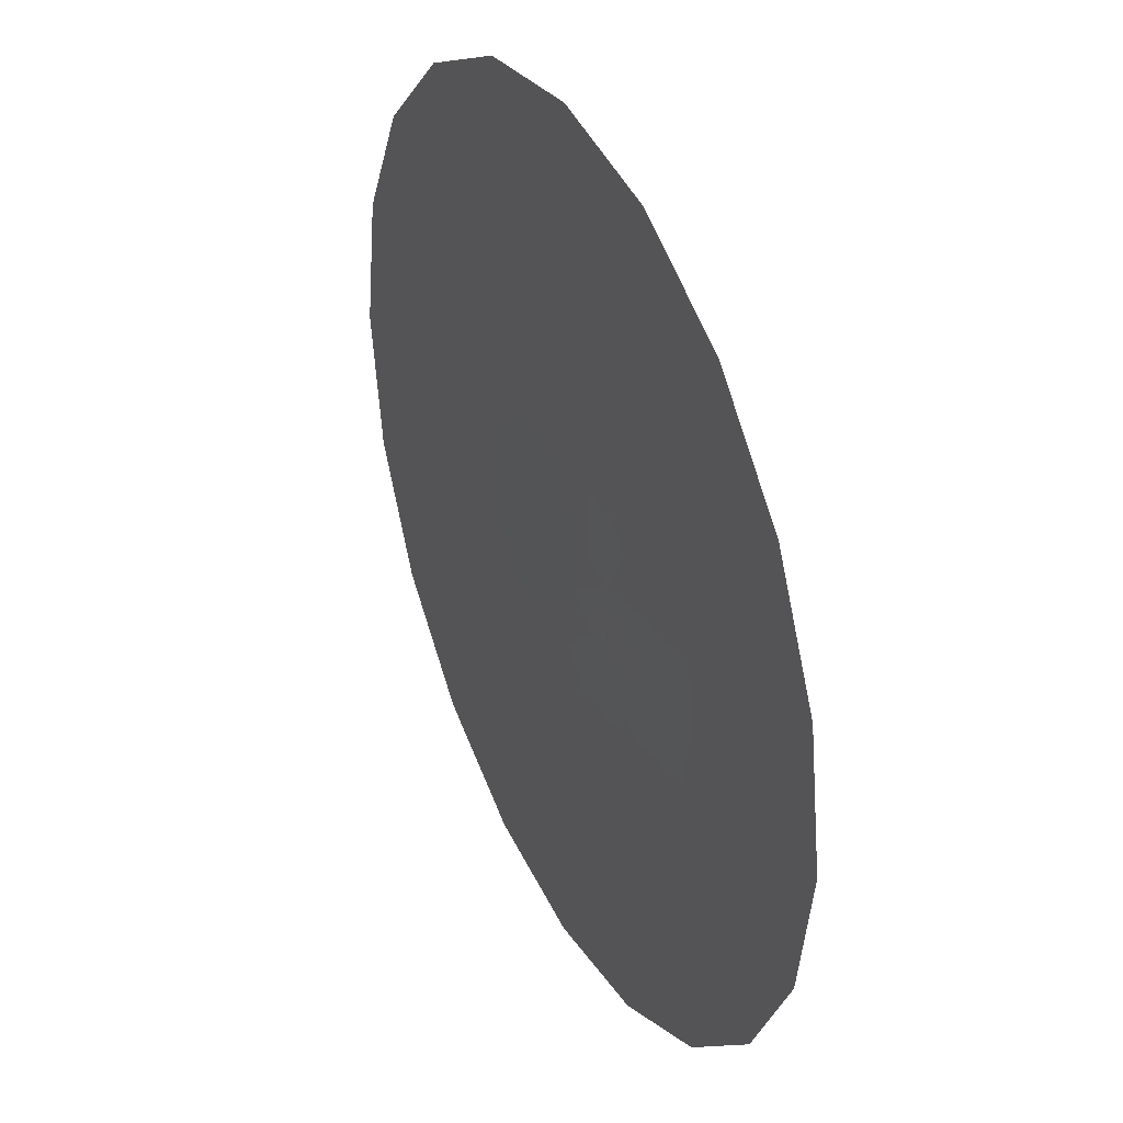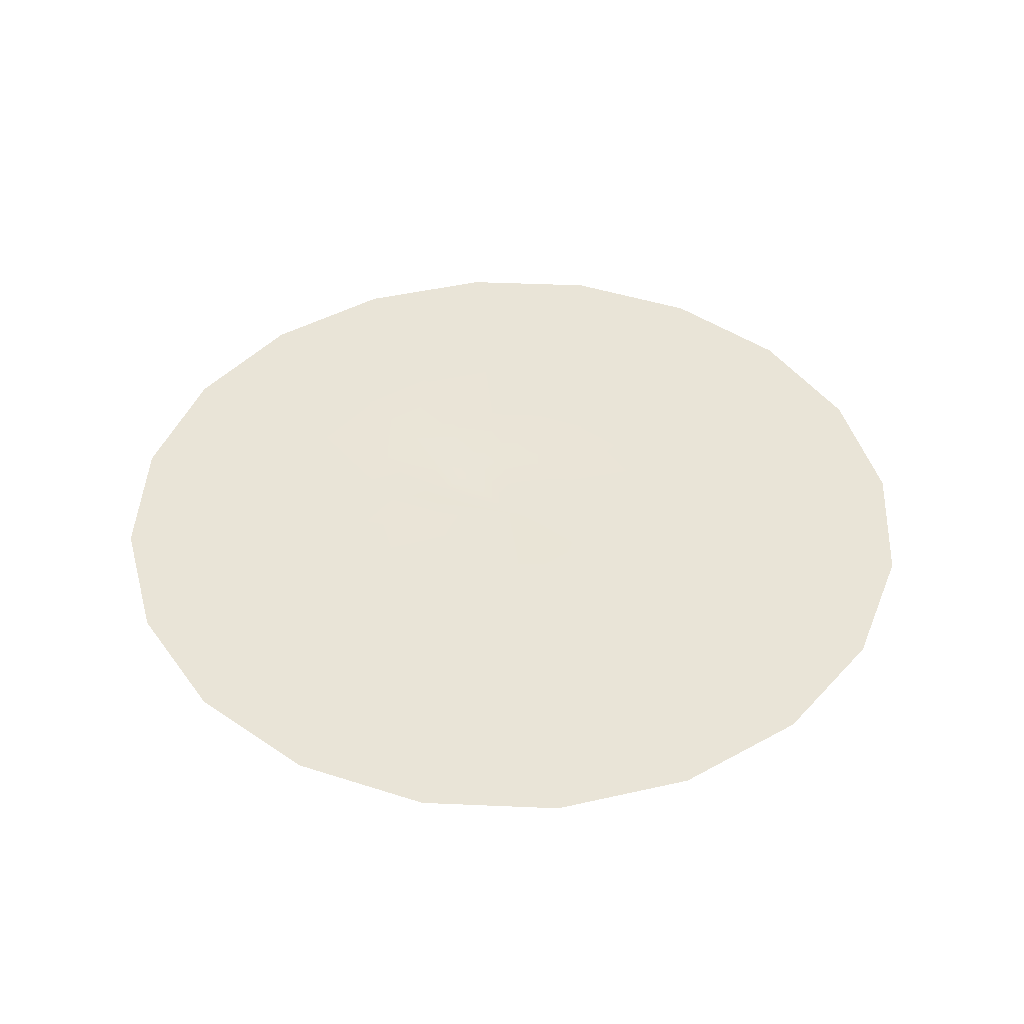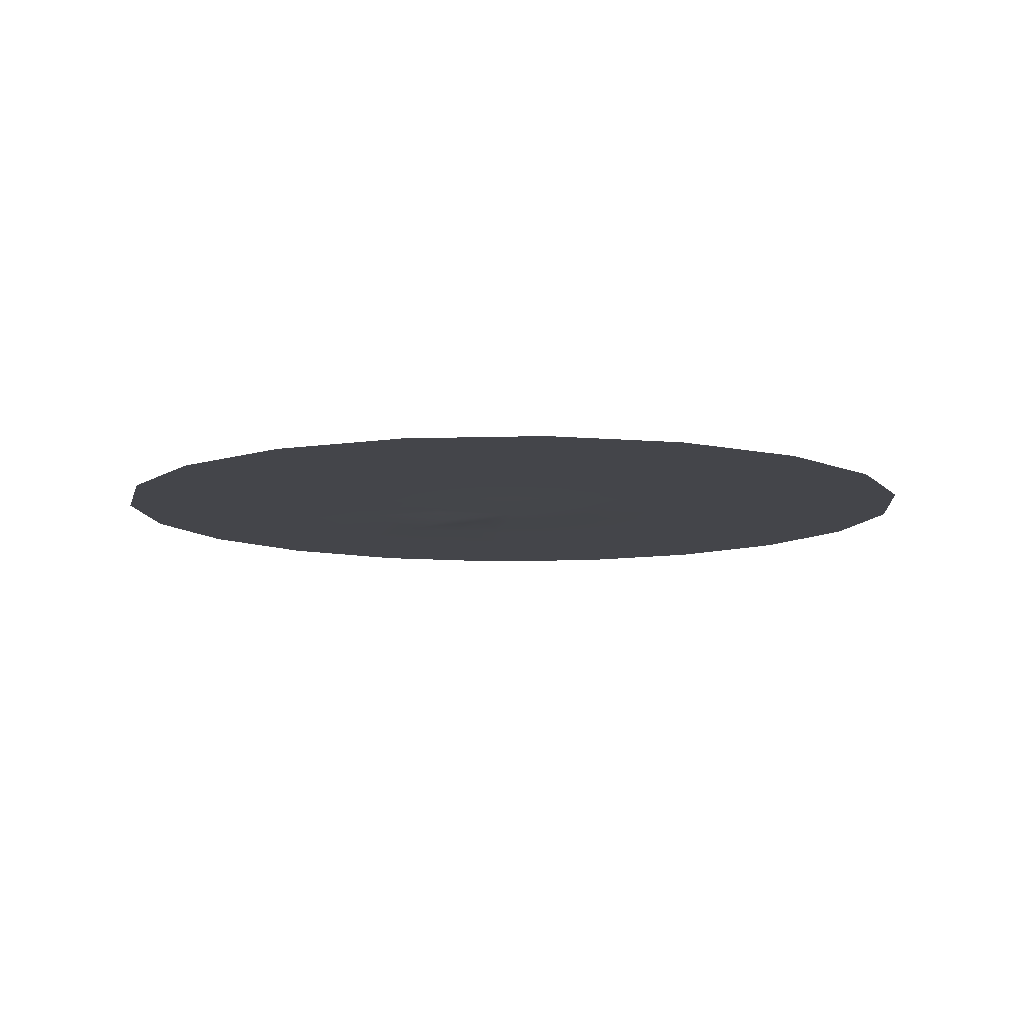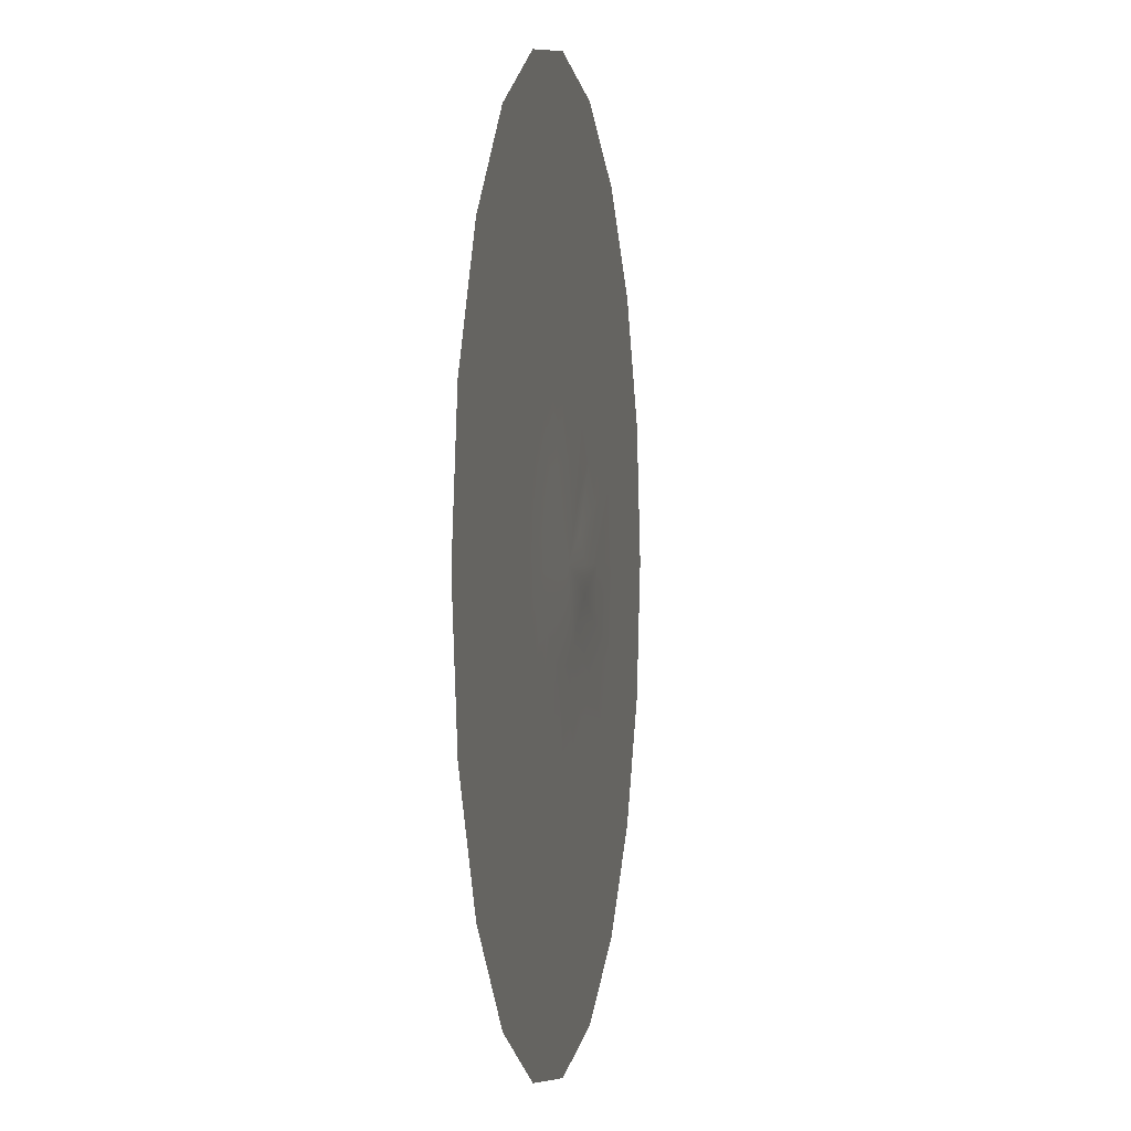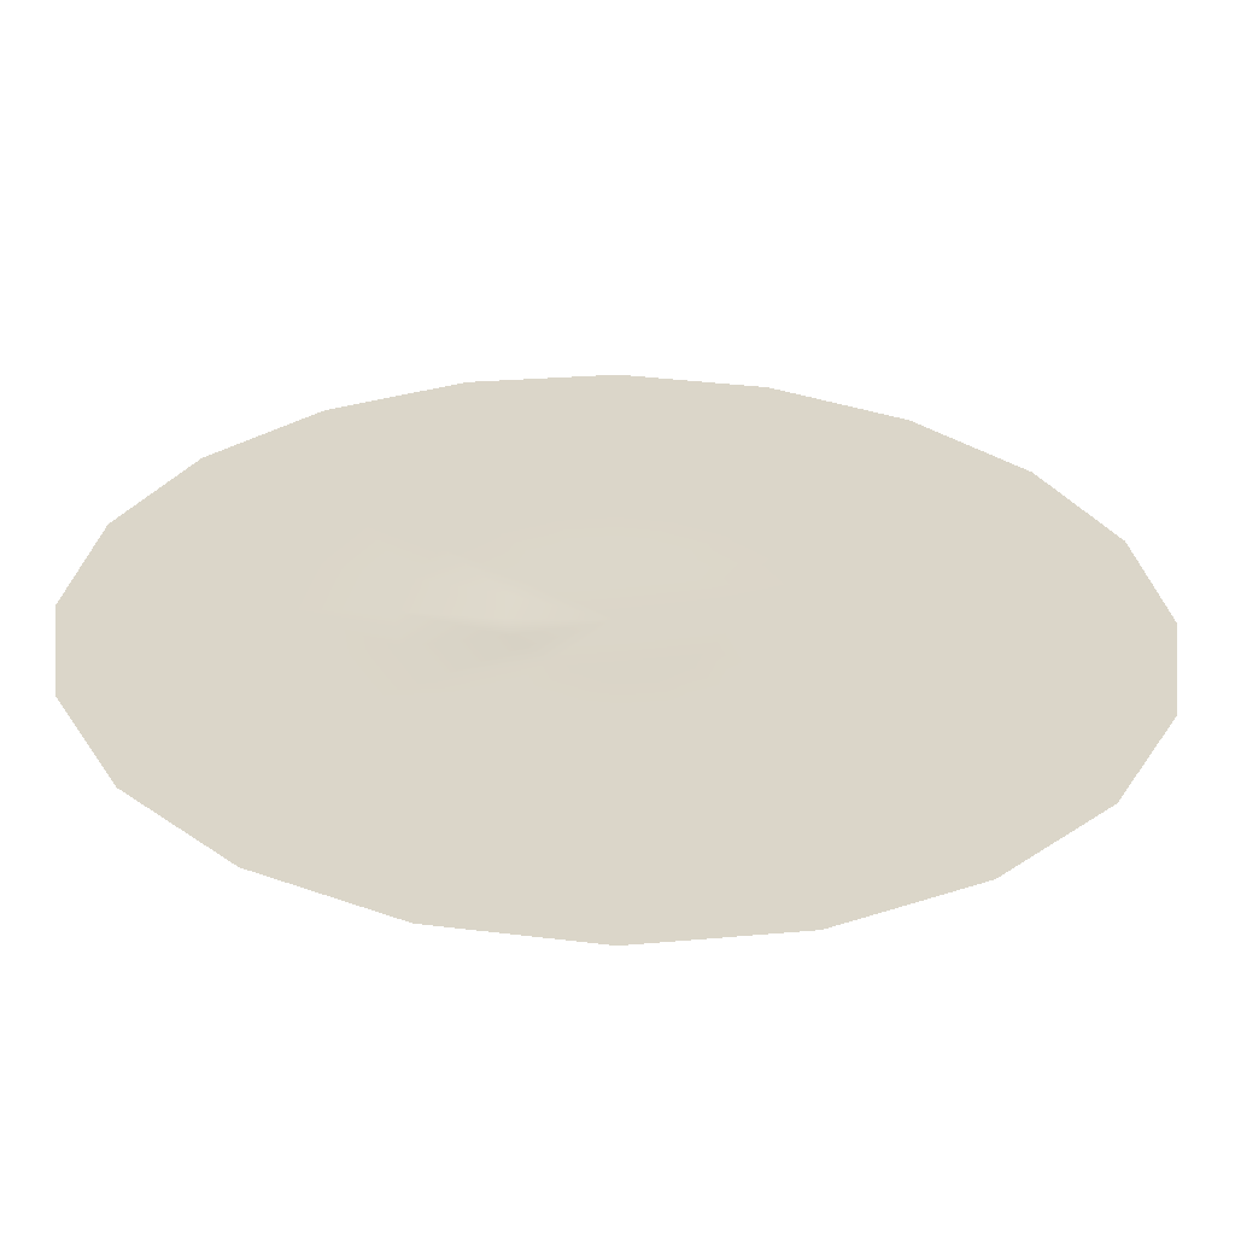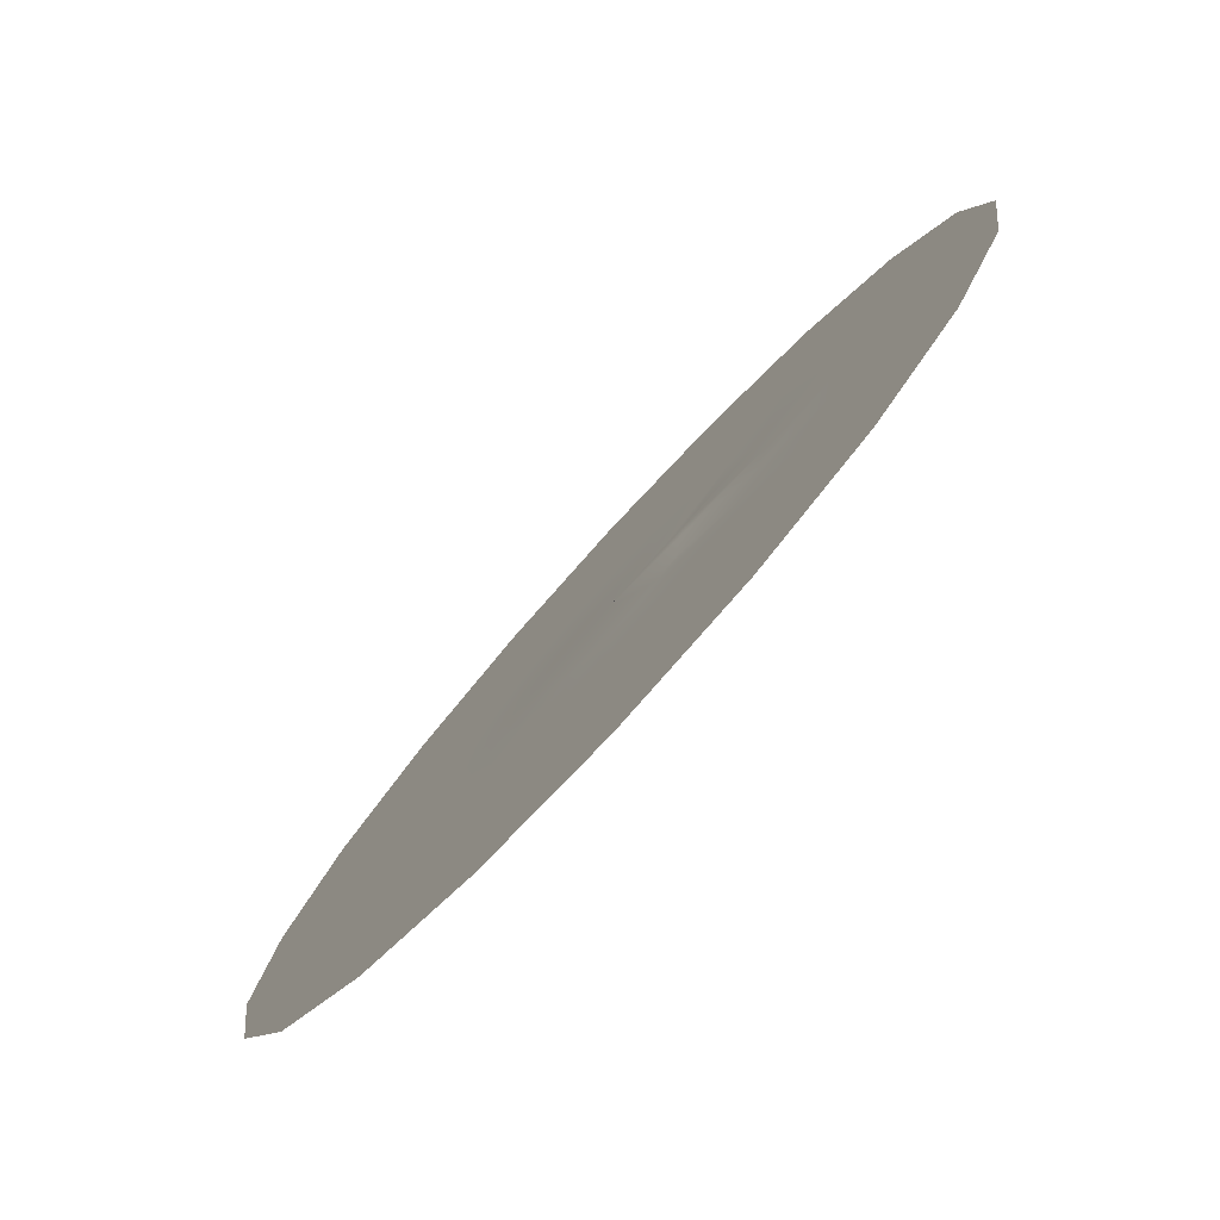
<metadata>
{"format":"obj","ext":"obj","renderer":"f3d","projection":"perspective","resolution":1024,"background":"white","views":[{"elev":36.9,"azim":64.5,"up":"+Z"},{"elev":43.5,"azim":-132.1,"up":"+Y"},{"elev":-9.2,"azim":-130.2,"up":"+Y"},{"elev":0.5,"azim":-79.8,"up":"+Z"},{"elev":-60.2,"azim":178.9,"up":"+Z"},{"elev":-79.7,"azim":47.5,"up":"+Z"}]}
</metadata>
<code>
g default
v 0.2207 2.239 0.08483
v 0.1881 2.239 0.1488
v 0.1373 2.239 0.1996
v 0.07328 2.239 0.2322
v 0.002333 2.239 0.2435
v -0.06861 2.239 0.2322
v -0.1326 2.239 0.1996
v -0.1834 2.239 0.1488
v -0.216 2.239 0.08483
v -0.2272 2.239 0.01389
v -0.216 2.239 -0.05705
v -0.1834 2.239 -0.121
v -0.1326 2.239 -0.1718
v -0.06861 2.239 -0.2044
v 0.002333 2.239 -0.2157
v 0.07328 2.239 -0.2044
v 0.1373 2.239 -0.1718
v 0.1881 2.239 -0.121
v 0.2207 2.227 -0.05705
v 0.2319 2.227 0.01389
v 0.439 2.239 0.1558
v 0.3738 2.239 0.2838
v 0.2722 2.239 0.3853
v 0.1442 2.239 0.4506
v 0.002333 2.239 0.473
v -0.1396 2.239 0.4506
v -0.2675 2.239 0.3853
v -0.3691 2.239 0.2838
v -0.4343 2.239 0.1558
v -0.4568 2.239 0.01389
v -0.4343 2.239 -0.128
v -0.3691 2.239 -0.256
v -0.2675 2.239 -0.3576
v -0.1396 2.239 -0.4228
v 0.002333 2.239 -0.4453
v 0.1442 2.239 -0.4228
v 0.2722 2.239 -0.3576
v 0.3738 2.239 -0.256
v 0.439 2.239 -0.128
v 0.4615 2.239 0.01389
v 0.6573 2.239 0.2267
v 0.5595 2.239 0.4187
v 0.4072 2.239 0.5711
v 0.2152 2.239 0.6689
v 0.002333 2.239 0.7026
v -0.2105 2.239 0.6689
v -0.4025 2.239 0.5711
v -0.5549 2.239 0.4187
v -0.6527 2.239 0.2267
v -0.6864 2.239 0.01389
v -0.6527 2.239 -0.1989
v -0.5549 2.239 -0.3909
v -0.4025 2.239 -0.5433
v -0.2105 2.239 -0.6411
v 0.002333 2.239 -0.6748
v 0.2152 2.239 -0.6411
v 0.4072 2.239 -0.5433
v 0.5595 2.239 -0.3909
v 0.6573 2.239 -0.1989
v 0.6911 2.239 0.01389
v 0.8757 2.239 0.2977
v 0.7452 2.239 0.5536
v 0.5421 2.239 0.7568
v 0.2861 2.239 0.8872
v 0.002333 2.239 0.9322
v -0.2814 2.239 0.8872
v -0.5374 2.239 0.7568
v -0.7406 2.239 0.5536
v -0.871 2.239 0.2977
v -0.916 2.239 0.01389
v -0.871 2.239 -0.2699
v -0.7406 2.239 -0.5259
v -0.5374 2.239 -0.729
v -0.2814 2.239 -0.8595
v 0.002333 2.239 -0.9044
v 0.2861 2.239 -0.8595
v 0.5421 2.239 -0.729
v 0.7452 2.239 -0.5259
v 0.8757 2.239 -0.2699
v 0.9206 2.239 0.01389
v 0.002333 2.227 0.01389
v 1.094 2.239 0.3686
v 0.931 2.239 0.6886
v 0.677 2.239 0.9425
v 0.357 2.239 1.106
v 0.002333 2.239 1.162
v -0.3524 2.239 1.106
v -0.6724 2.239 0.9425
v -0.9263 2.239 0.6886
v -1.089 2.239 0.3686
v -1.146 2.239 0.01389
v -1.089 2.239 -0.3408
v -0.9263 2.239 -0.6608
v -0.6724 2.239 -0.9147
v -0.3524 2.239 -1.078
v 0.002333 2.239 -1.134
v 0.357 2.239 -1.078
v 0.677 2.239 -0.9147
v 0.931 2.239 -0.6608
v 1.094 2.239 -0.3408
v 1.15 2.239 0.01389
g polySurface5 pCylinder1
f 1 2 22 21
f 2 3 23 22
f 3 4 24 23
f 4 5 25 24
f 5 6 26 25
f 6 7 27 26
f 7 8 28 27
f 8 9 29 28
f 9 10 30 29
f 10 11 31 30
f 11 12 32 31
f 12 13 33 32
f 13 14 34 33
f 14 15 35 34
f 15 16 36 35
f 16 17 37 36
f 17 18 38 37
f 18 19 39 38
f 19 20 40 39
f 20 1 21 40
f 21 22 42 41
f 22 23 43 42
f 23 24 44 43
f 24 25 45 44
f 25 26 46 45
f 26 27 47 46
f 27 28 48 47
f 28 29 49 48
f 29 30 50 49
f 30 31 51 50
f 31 32 52 51
f 32 33 53 52
f 33 34 54 53
f 34 35 55 54
f 35 36 56 55
f 36 37 57 56
f 37 38 58 57
f 38 39 59 58
f 39 40 60 59
f 40 21 41 60
f 41 42 62 61
f 42 43 63 62
f 43 44 64 63
f 44 45 65 64
f 45 46 66 65
f 46 47 67 66
f 47 48 68 67
f 48 49 69 68
f 49 50 70 69
f 50 51 71 70
f 51 52 72 71
f 52 53 73 72
f 53 54 74 73
f 54 55 75 74
f 55 56 76 75
f 56 57 77 76
f 57 58 78 77
f 58 59 79 78
f 59 60 80 79
f 60 41 61 80
f 61 62 83 82
f 62 63 84 83
f 63 64 85 84
f 64 65 86 85
f 65 66 87 86
f 66 67 88 87
f 67 68 89 88
f 68 69 90 89
f 69 70 91 90
f 70 71 92 91
f 71 72 93 92
f 72 73 94 93
f 73 74 95 94
f 74 75 96 95
f 75 76 97 96
f 76 77 98 97
f 77 78 99 98
f 78 79 100 99
f 79 80 101 100
f 80 61 82 101
f 2 1 81
f 3 2 81
f 4 3 81
f 5 4 81
f 6 5 81
f 7 6 81
f 8 7 81
f 9 8 81
f 10 9 81
f 11 10 81
f 12 11 81
f 13 12 81
f 14 13 81
f 15 14 81
f 16 15 81
f 17 16 81
f 18 17 81
f 19 18 81
f 20 19 81
f 1 20 81
g default
v 0.2207 2.239 0.08483
v 0.1881 2.239 0.1488
v 0.1373 2.239 0.1996
v 0.07328 2.239 0.2322
v 0.002333 2.239 0.2435
v -0.06861 2.239 0.2322
v -0.1326 2.239 0.1996
v -0.1834 2.239 0.1488
v -0.216 2.239 0.08483
v -0.2272 2.239 0.01389
v -0.216 2.239 -0.05705
v -0.1834 2.239 -0.121
v -0.1326 2.239 -0.1718
v -0.06861 2.239 -0.2044
v 0.002333 2.239 -0.2157
v 0.07328 2.239 -0.2044
v 0.1373 2.239 -0.1718
v 0.1881 2.239 -0.121
v 0.2207 2.227 -0.05705
v 0.2319 2.227 0.01389
v 0.439 2.239 0.1558
v 0.3738 2.239 0.2838
v 0.2722 2.239 0.3853
v 0.1442 2.239 0.4506
v 0.002333 2.239 0.473
v -0.1396 2.239 0.4506
v -0.2675 2.239 0.3853
v -0.3691 2.239 0.2838
v -0.4343 2.239 0.1558
v -0.4568 2.239 0.01389
v -0.4343 2.239 -0.128
v -0.3691 2.239 -0.256
v -0.2675 2.239 -0.3576
v -0.1396 2.239 -0.4228
v 0.002333 2.239 -0.4453
v 0.1442 2.239 -0.4228
v 0.2722 2.239 -0.3576
v 0.3738 2.239 -0.256
v 0.439 2.239 -0.128
v 0.4615 2.239 0.01389
v 0.6573 2.239 0.2267
v 0.5595 2.239 0.4187
v 0.4072 2.239 0.5711
v 0.2152 2.239 0.6689
v 0.002333 2.239 0.7026
v -0.2105 2.239 0.6689
v -0.4025 2.239 0.5711
v -0.5549 2.239 0.4187
v -0.6527 2.239 0.2267
v -0.6864 2.239 0.01389
v -0.6527 2.239 -0.1989
v -0.5549 2.239 -0.3909
v -0.4025 2.239 -0.5433
v -0.2105 2.239 -0.6411
v 0.002333 2.239 -0.6748
v 0.2152 2.239 -0.6411
v 0.4072 2.239 -0.5433
v 0.5595 2.239 -0.3909
v 0.6573 2.239 -0.1989
v 0.6911 2.239 0.01389
v 0.8757 2.239 0.2977
v 0.7452 2.239 0.5536
v 0.5421 2.239 0.7568
v 0.2861 2.239 0.8872
v 0.002333 2.239 0.9322
v -0.2814 2.239 0.8872
v -0.5374 2.239 0.7568
v -0.7406 2.239 0.5536
v -0.871 2.239 0.2977
v -0.916 2.239 0.01389
v -0.871 2.239 -0.2699
v -0.7406 2.239 -0.5259
v -0.5374 2.239 -0.729
v -0.2814 2.239 -0.8595
v 0.002333 2.239 -0.9044
v 0.2861 2.239 -0.8595
v 0.5421 2.239 -0.729
v 0.7452 2.239 -0.5259
v 0.8757 2.239 -0.2699
v 0.9206 2.239 0.01389
v 0.002333 2.227 0.01389
v 1.094 2.239 0.3686
v 0.931 2.239 0.6886
v 0.677 2.239 0.9425
v 0.357 2.239 1.106
v 0.002333 2.239 1.162
v -0.3524 2.239 1.106
v -0.6724 2.239 0.9425
v -0.9263 2.239 0.6886
v -1.089 2.239 0.3686
v -1.146 2.239 0.01389
v -1.089 2.239 -0.3408
v -0.9263 2.239 -0.6608
v -0.6724 2.239 -0.9147
v -0.3524 2.239 -1.078
v 0.002333 2.239 -1.134
v 0.357 2.239 -1.078
v 0.677 2.239 -0.9147
v 0.931 2.239 -0.6608
v 1.094 2.239 -0.3408
v 1.15 2.239 0.01389
g polySurface5 pCylinder1
f 102 103 123 122
f 103 104 124 123
f 104 105 125 124
f 105 106 126 125
f 106 107 127 126
f 107 108 128 127
f 108 109 129 128
f 109 110 130 129
f 110 111 131 130
f 111 112 132 131
f 112 113 133 132
f 113 114 134 133
f 114 115 135 134
f 115 116 136 135
f 116 117 137 136
f 117 118 138 137
f 118 119 139 138
f 119 120 140 139
f 120 121 141 140
f 121 102 122 141
f 122 123 143 142
f 123 124 144 143
f 124 125 145 144
f 125 126 146 145
f 126 127 147 146
f 127 128 148 147
f 128 129 149 148
f 129 130 150 149
f 130 131 151 150
f 131 132 152 151
f 132 133 153 152
f 133 134 154 153
f 134 135 155 154
f 135 136 156 155
f 136 137 157 156
f 137 138 158 157
f 138 139 159 158
f 139 140 160 159
f 140 141 161 160
f 141 122 142 161
f 142 143 163 162
f 143 144 164 163
f 144 145 165 164
f 145 146 166 165
f 146 147 167 166
f 147 148 168 167
f 148 149 169 168
f 149 150 170 169
f 150 151 171 170
f 151 152 172 171
f 152 153 173 172
f 153 154 174 173
f 154 155 175 174
f 155 156 176 175
f 156 157 177 176
f 157 158 178 177
f 158 159 179 178
f 159 160 180 179
f 160 161 181 180
f 161 142 162 181
f 162 163 184 183
f 163 164 185 184
f 164 165 186 185
f 165 166 187 186
f 166 167 188 187
f 167 168 189 188
f 168 169 190 189
f 169 170 191 190
f 170 171 192 191
f 171 172 193 192
f 172 173 194 193
f 173 174 195 194
f 174 175 196 195
f 175 176 197 196
f 176 177 198 197
f 177 178 199 198
f 178 179 200 199
f 179 180 201 200
f 180 181 202 201
f 181 162 183 202
f 103 102 182
f 104 103 182
f 105 104 182
f 106 105 182
f 107 106 182
f 108 107 182
f 109 108 182
f 110 109 182
f 111 110 182
f 112 111 182
f 113 112 182
f 114 113 182
f 115 114 182
f 116 115 182
f 117 116 182
f 118 117 182
f 119 118 182
f 120 119 182
f 121 120 182
f 102 121 182

</code>
